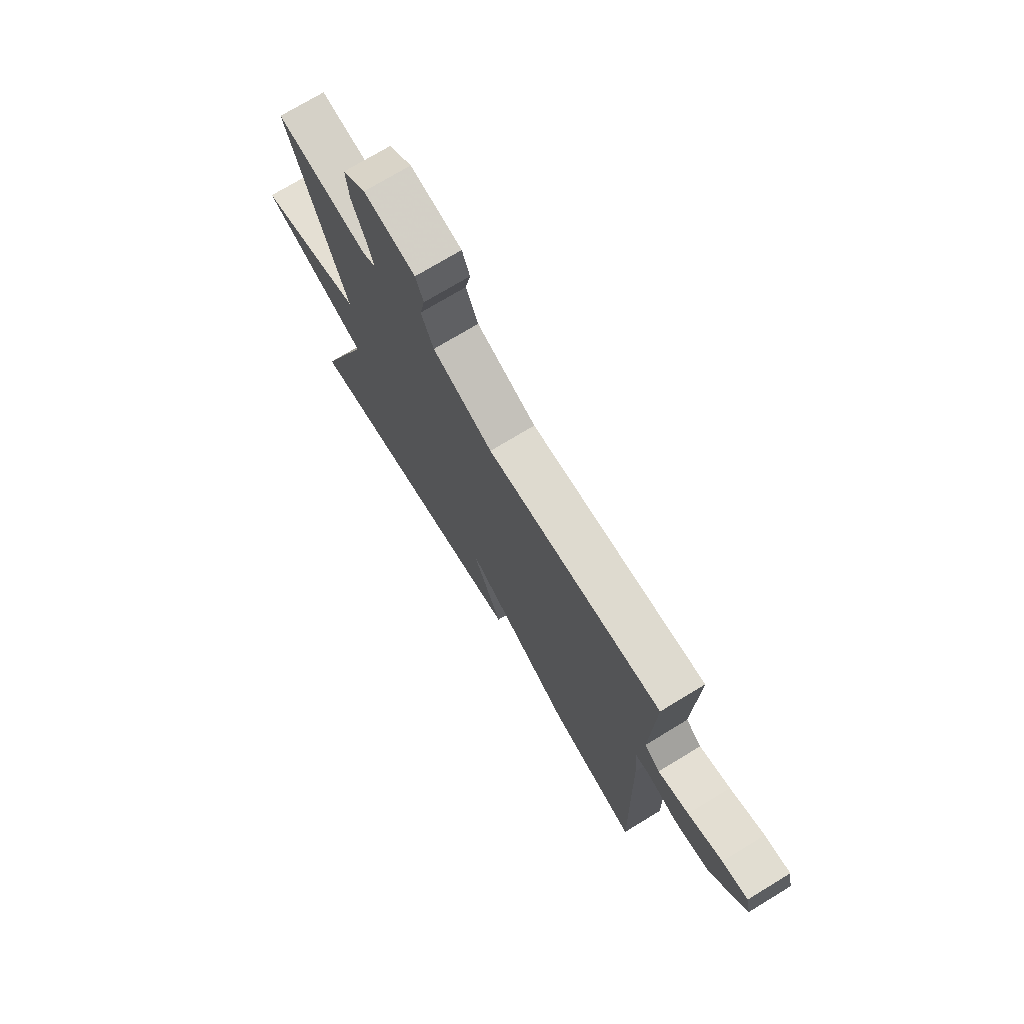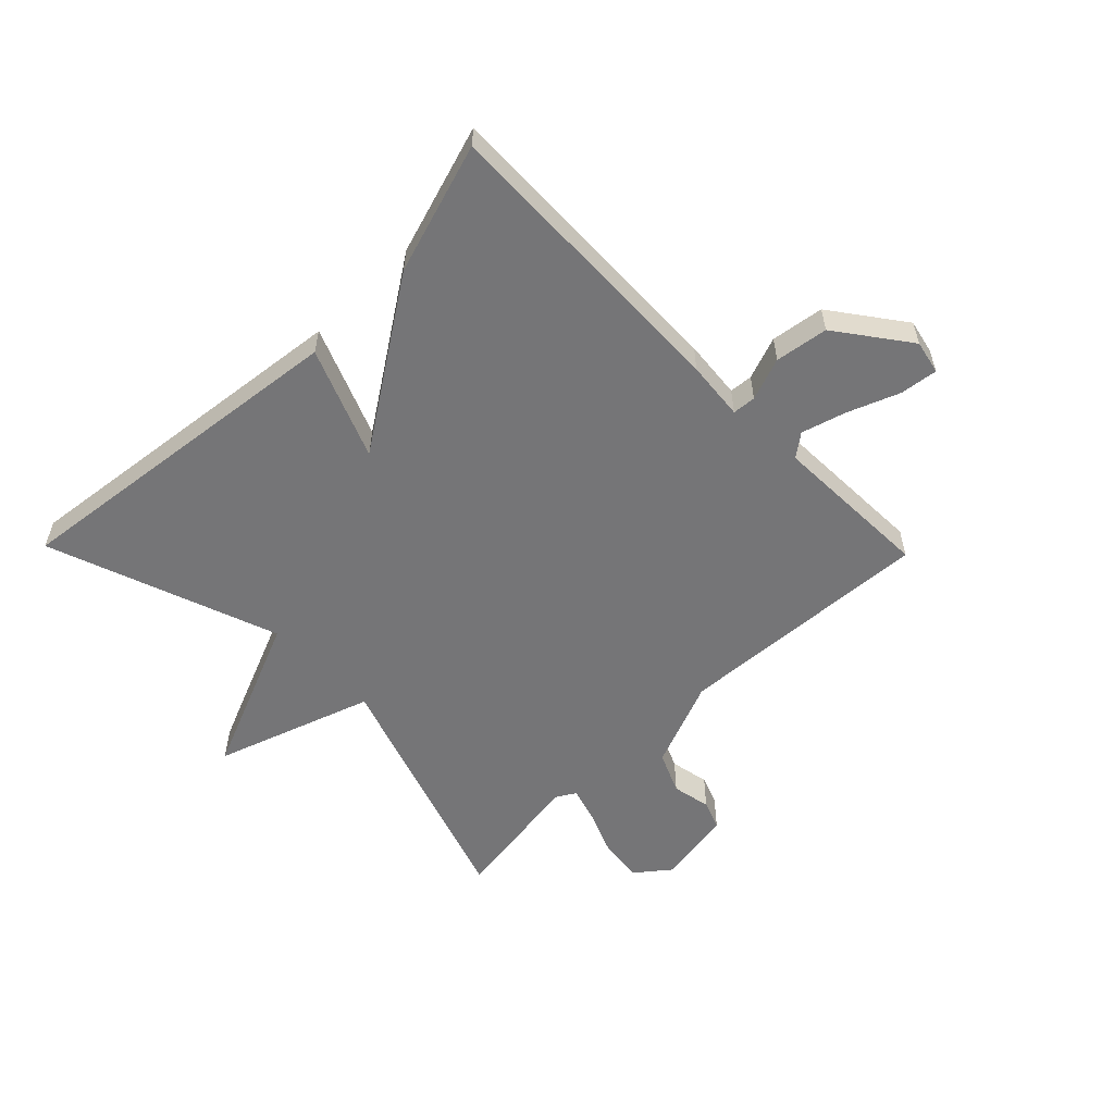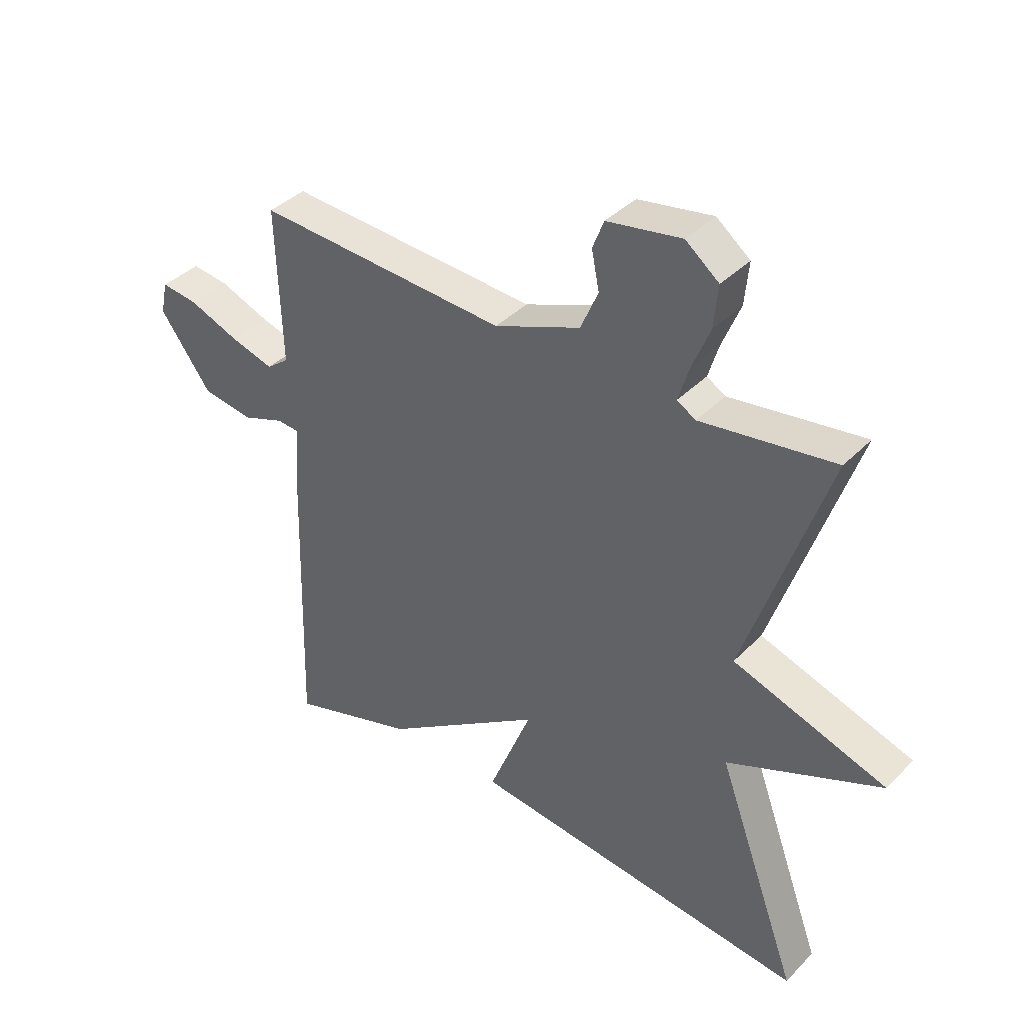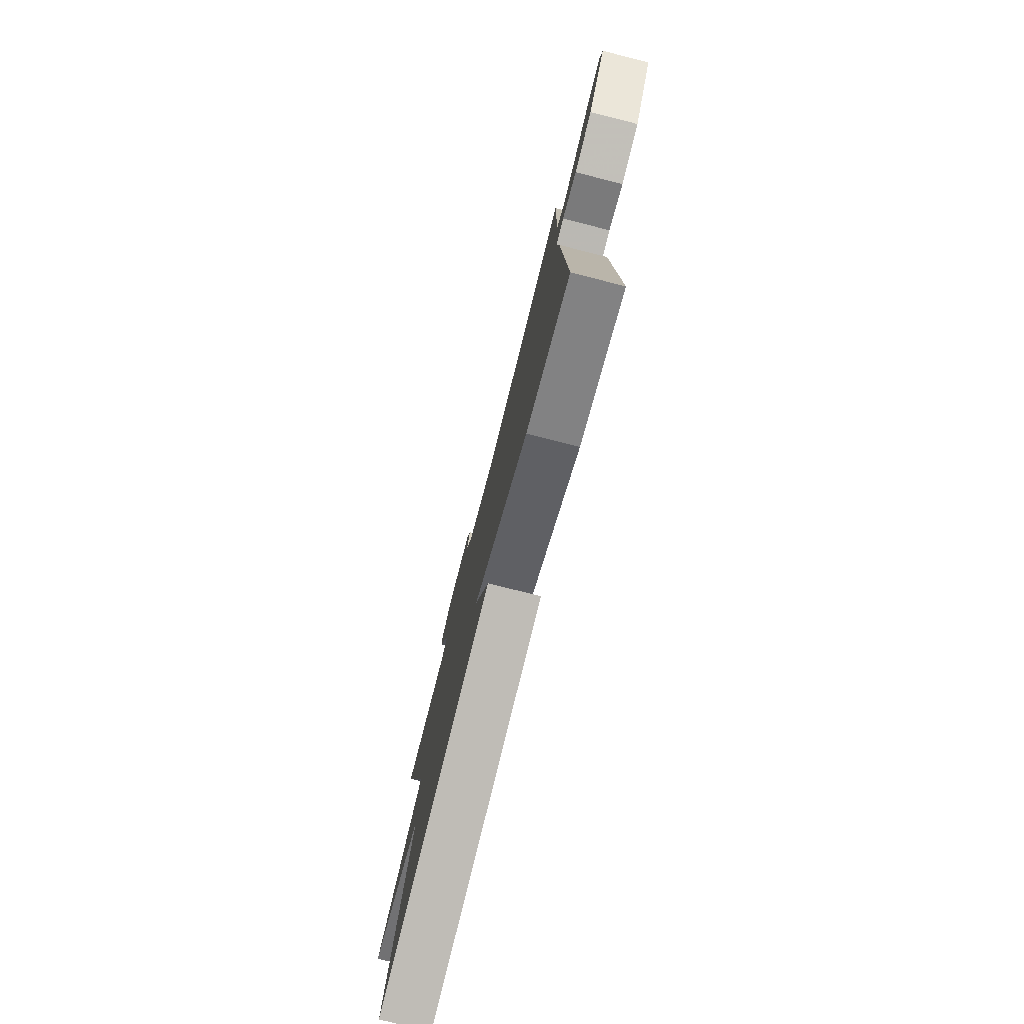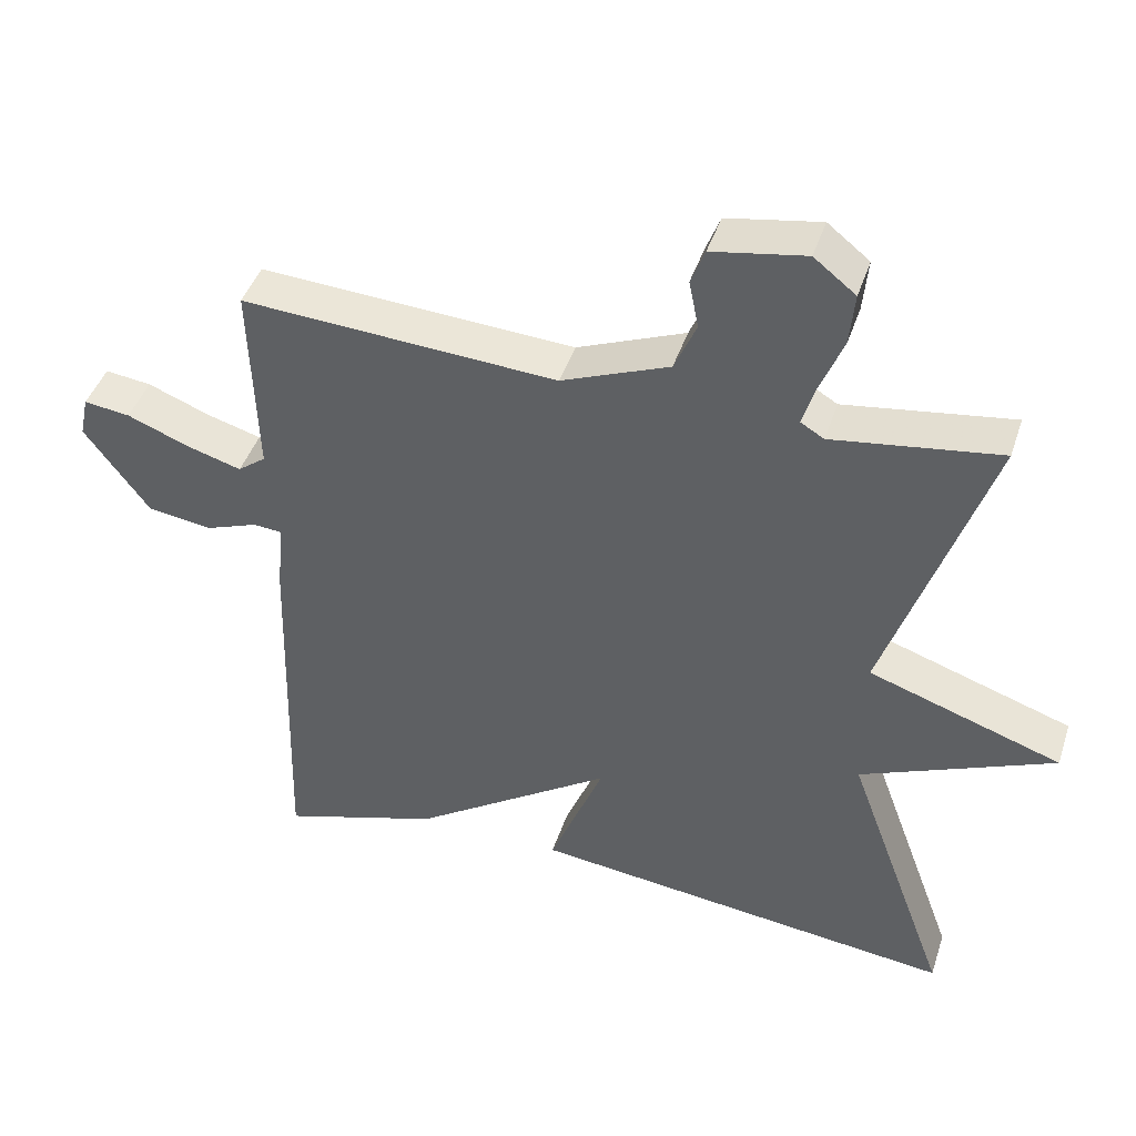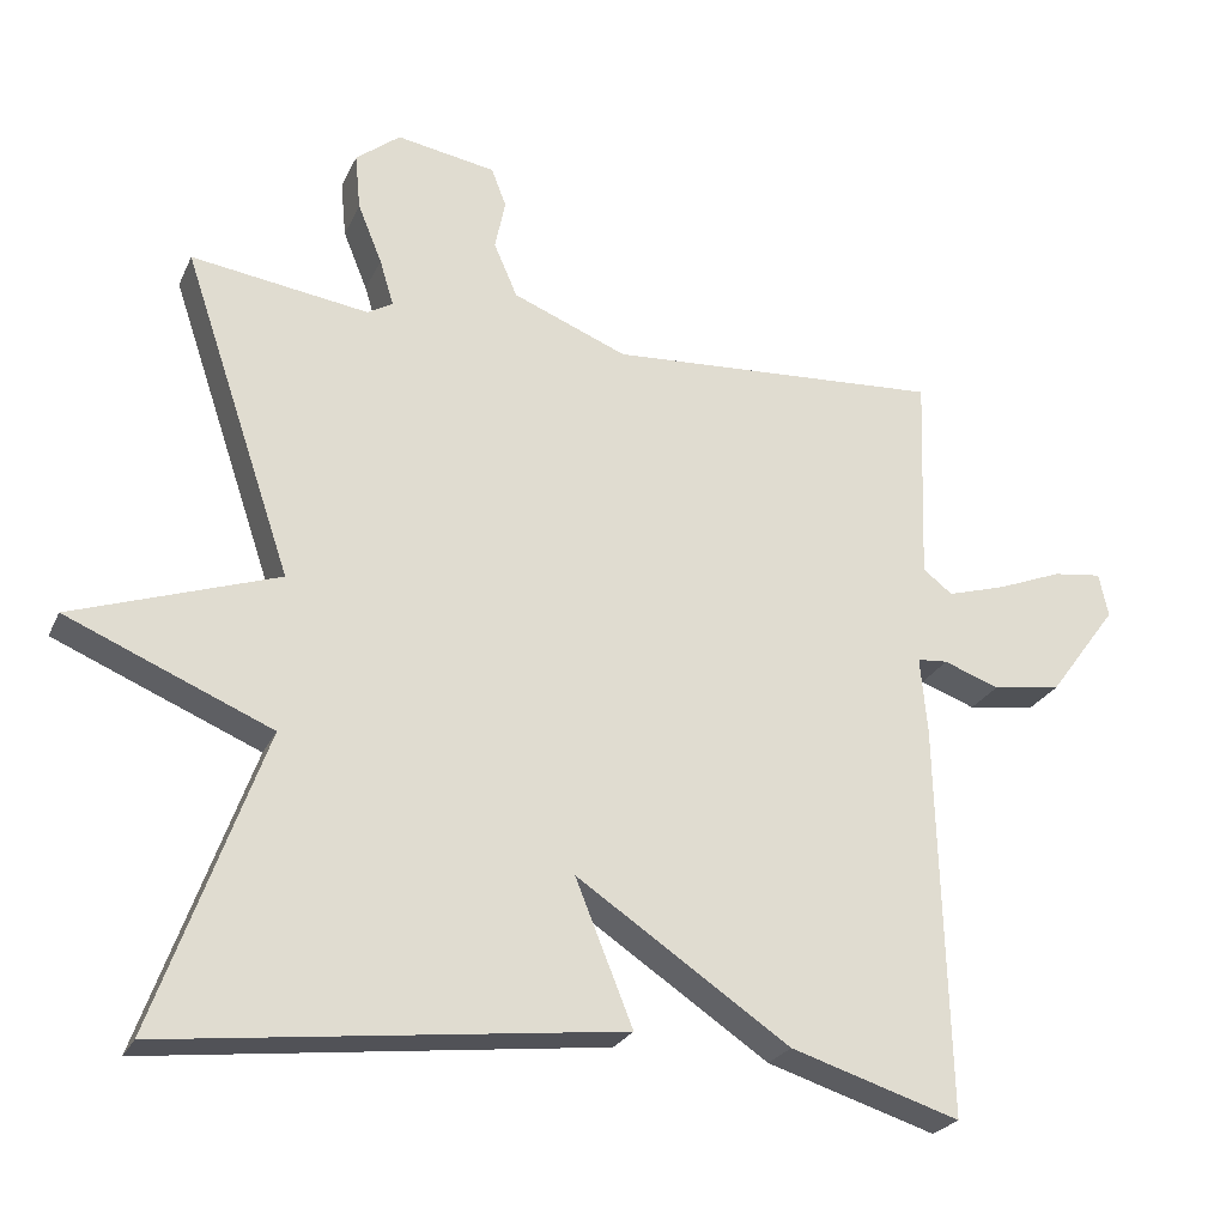
<metadata>
{"format":"obj","ext":"obj","renderer":"f3d","projection":"perspective","resolution":1024,"background":"white","views":[{"elev":73.4,"azim":-121.3,"up":"+Z"},{"elev":-56.6,"azim":-135.7,"up":"+Y"},{"elev":38.5,"azim":38.6,"up":"+Z"},{"elev":-78.3,"azim":-104.1,"up":"+Z"},{"elev":43.4,"azim":17.7,"up":"+Z"},{"elev":-24.7,"azim":159.9,"up":"+Z"}]}
</metadata>
<code>
v 0.5 0.07 -0.5
v -0.083 0.07 -0.432
v -0.009 0.07 -0.248
v -0.283 0.07 -0.432
v -0.5 0.07 -0.5
v -0.486 0.07 0.004
v -0.477 0.07 0.102
v -0.516 0.07 0.105
v -0.587 0.07 0.079
v -0.675 0.07 0.092
v -0.763 0.07 0.211
v -0.751 0.07 0.267
v -0.688 0.07 0.259
v -0.604 0.07 0.226
v -0.529 0.07 0.204
v -0.491 0.07 0.233
v -0.5 0.07 0.5
v -0.071 0.07 0.474
v 0.076 0.07 0.533
v 0.106 0.07 0.602
v 0.093 0.07 0.667
v 0.112 0.07 0.716
v 0.239 0.07 0.738
v 0.296 0.07 0.693
v 0.289 0.07 0.621
v 0.258 0.07 0.545
v 0.24 0.07 0.486
v 0.272 0.07 0.467
v 0.5 0.07 0.5
v 0.36 0.07 0.084
v 0.623 0.07 -0.005
v 0.36 0.07 -0.116
v 0.5 0 -0.5
v -0.083 0 -0.432
v -0.009 0 -0.248
v -0.283 0 -0.432
v -0.5 0 -0.5
v -0.486 0 0.004
v -0.477 0 0.102
v -0.516 0 0.105
v -0.587 0 0.079
v -0.675 0 0.092
v -0.763 0 0.211
v -0.751 0 0.267
v -0.688 0 0.259
v -0.604 0 0.226
v -0.529 0 0.204
v -0.491 0 0.233
v -0.5 0 0.5
v -0.071 0 0.474
v 0.076 0 0.533
v 0.106 0 0.602
v 0.093 0 0.667
v 0.112 0 0.716
v 0.239 0 0.738
v 0.296 0 0.693
v 0.289 0 0.621
v 0.258 0 0.545
v 0.24 0 0.486
v 0.272 0 0.467
v 0.5 0 0.5
v 0.36 0 0.084
v 0.623 0 -0.005
v 0.36 0 -0.116
f 30 31 32
f 28 29 30
f 27 28 30 32
f 24 25 26
f 23 24 26
f 22 23 26
f 21 22 26
f 20 21 26
f 19 20 26 27
f 18 19 27 32
f 18 32 1
f 17 18 1
f 16 17 1
f 12 13 14
f 11 12 14
f 10 11 14
f 9 10 14
f 8 9 14
f 7 8 14 15
f 5 6 7
f 4 5 7
f 3 4 7
f 15 16 1
f 7 15 1
f 3 7 1
f 1 2 3
f 64 63 62
f 62 61 60
f 64 62 60 59
f 58 57 56
f 58 56 55
f 58 55 54
f 58 54 53
f 58 53 52
f 59 58 52 51
f 64 59 51 50
f 33 64 50
f 33 50 49
f 33 49 48
f 46 45 44
f 46 44 43
f 46 43 42
f 46 42 41
f 46 41 40
f 47 46 40 39
f 39 38 37
f 39 37 36
f 39 36 35
f 33 48 47
f 33 47 39
f 33 39 35
f 35 34 33
f 1 33 34 2
f 2 34 35 3
f 3 35 36 4
f 4 36 37 5
f 5 37 38 6
f 6 38 39 7
f 7 39 40 8
f 8 40 41 9
f 9 41 42 10
f 10 42 43 11
f 11 43 44 12
f 12 44 45 13
f 13 45 46 14
f 14 46 47 15
f 15 47 48 16
f 16 48 49 17
f 17 49 50 18
f 18 50 51 19
f 19 51 52 20
f 20 52 53 21
f 21 53 54 22
f 22 54 55 23
f 23 55 56 24
f 24 56 57 25
f 25 57 58 26
f 26 58 59 27
f 27 59 60 28
f 28 60 61 29
f 29 61 62 30
f 30 62 63 31
f 31 63 64 32
f 32 64 33 1

</code>
